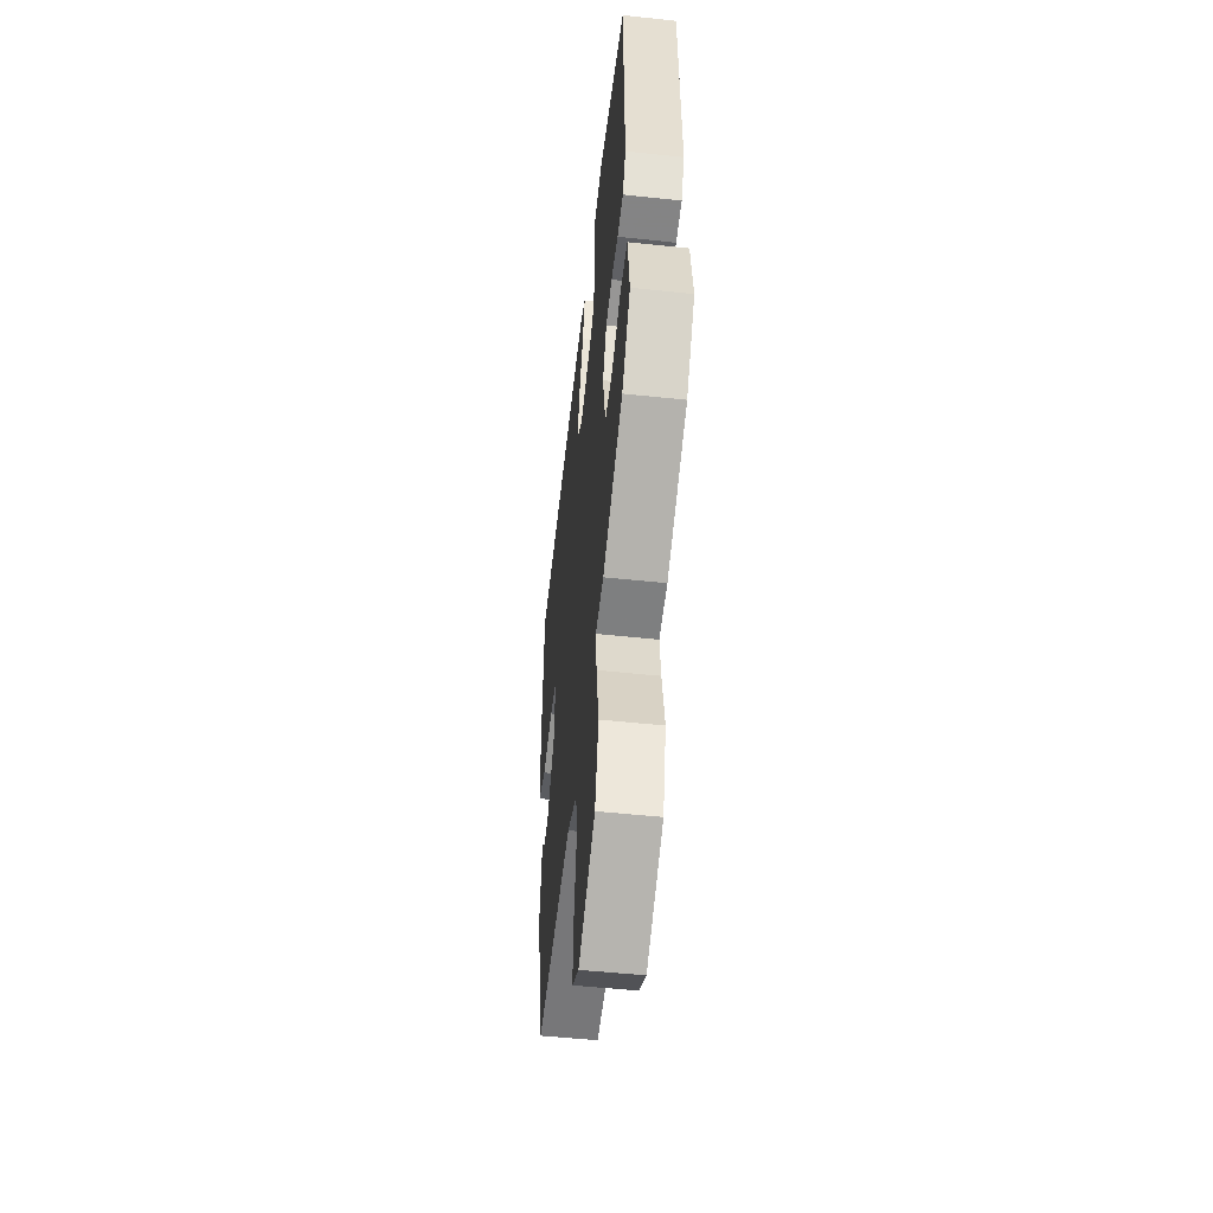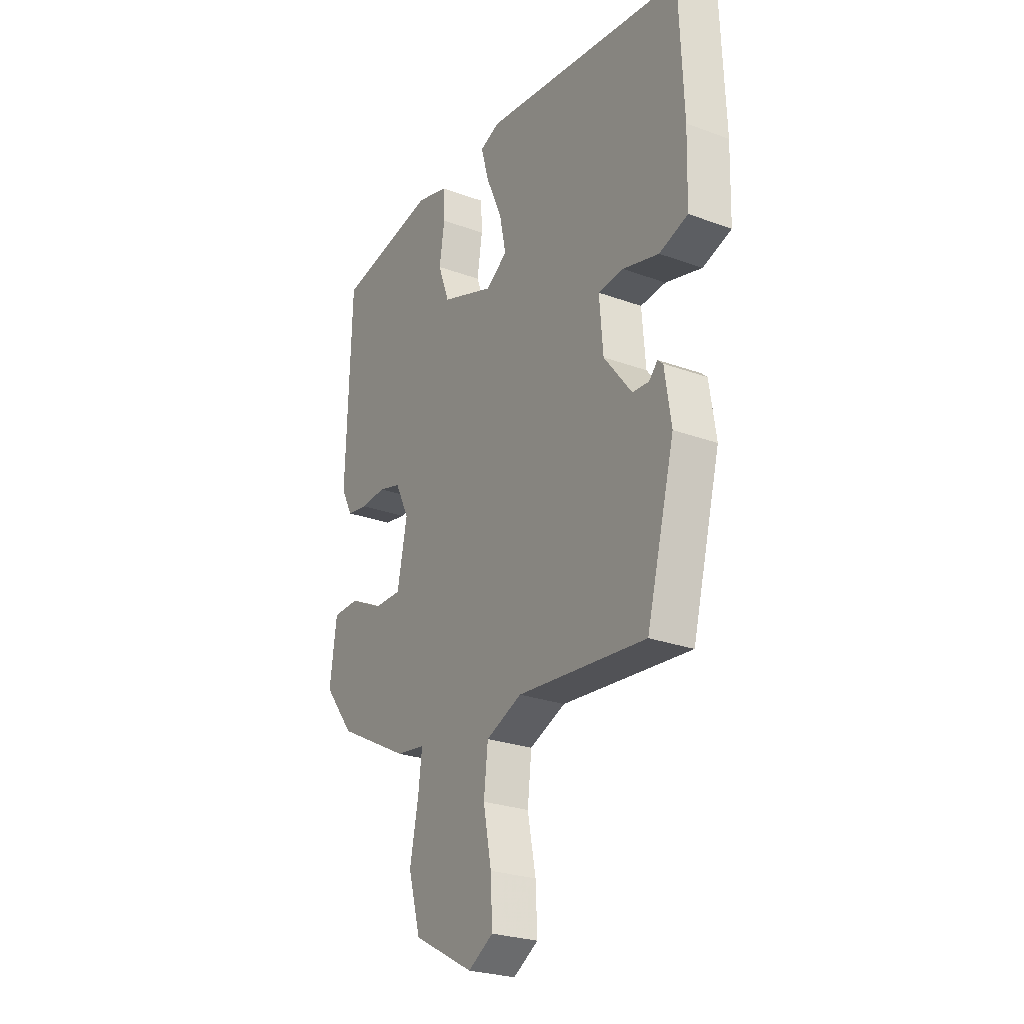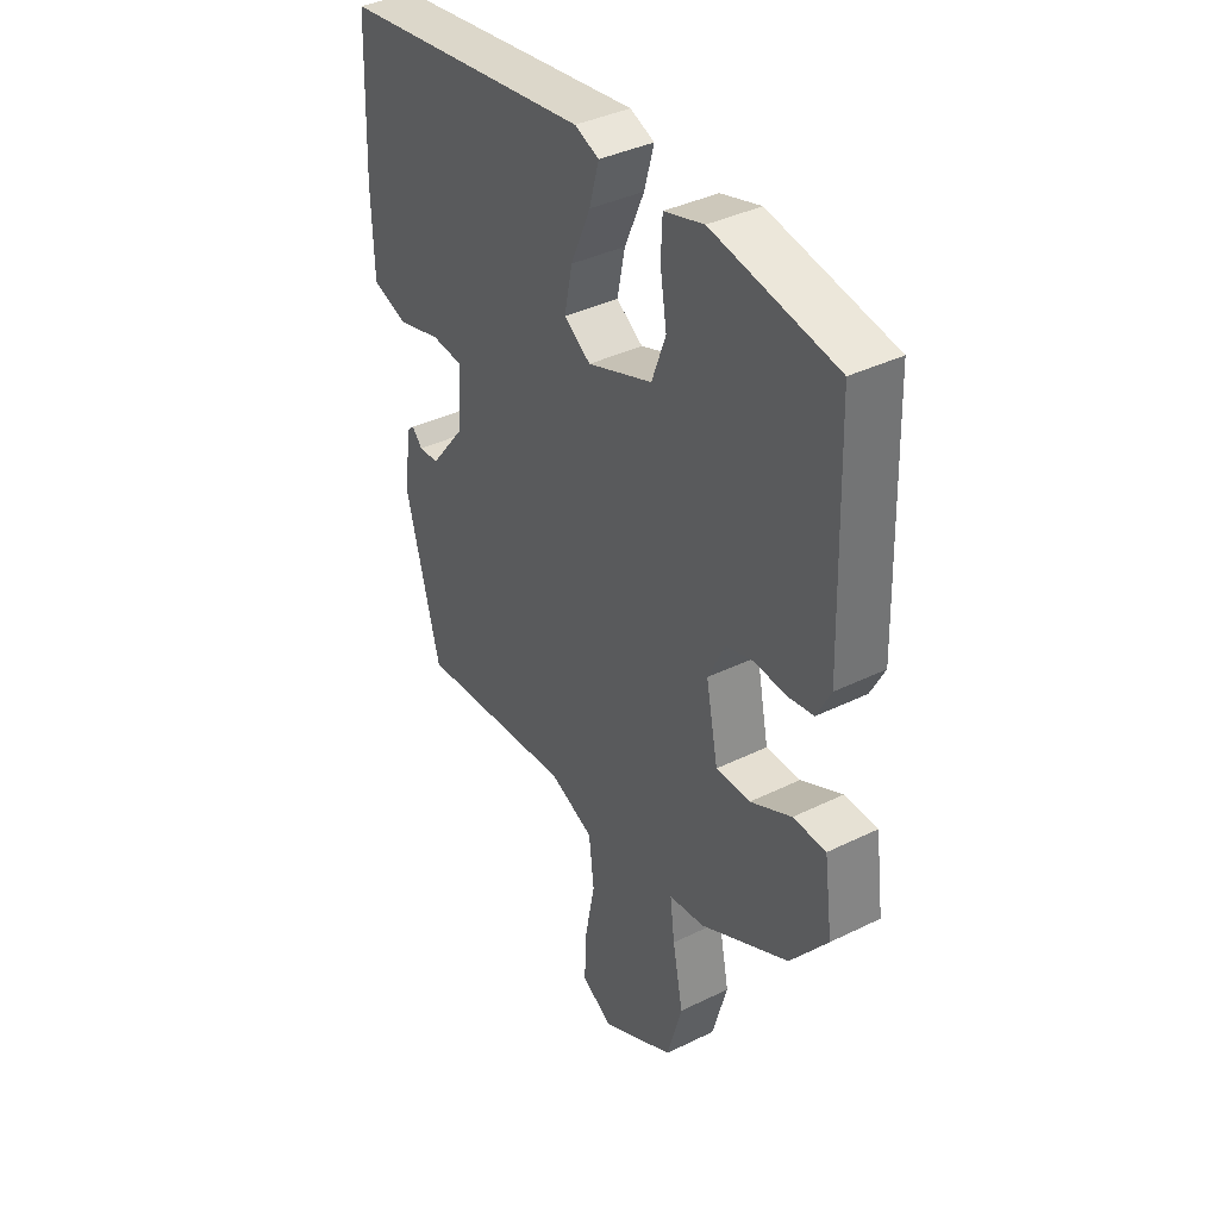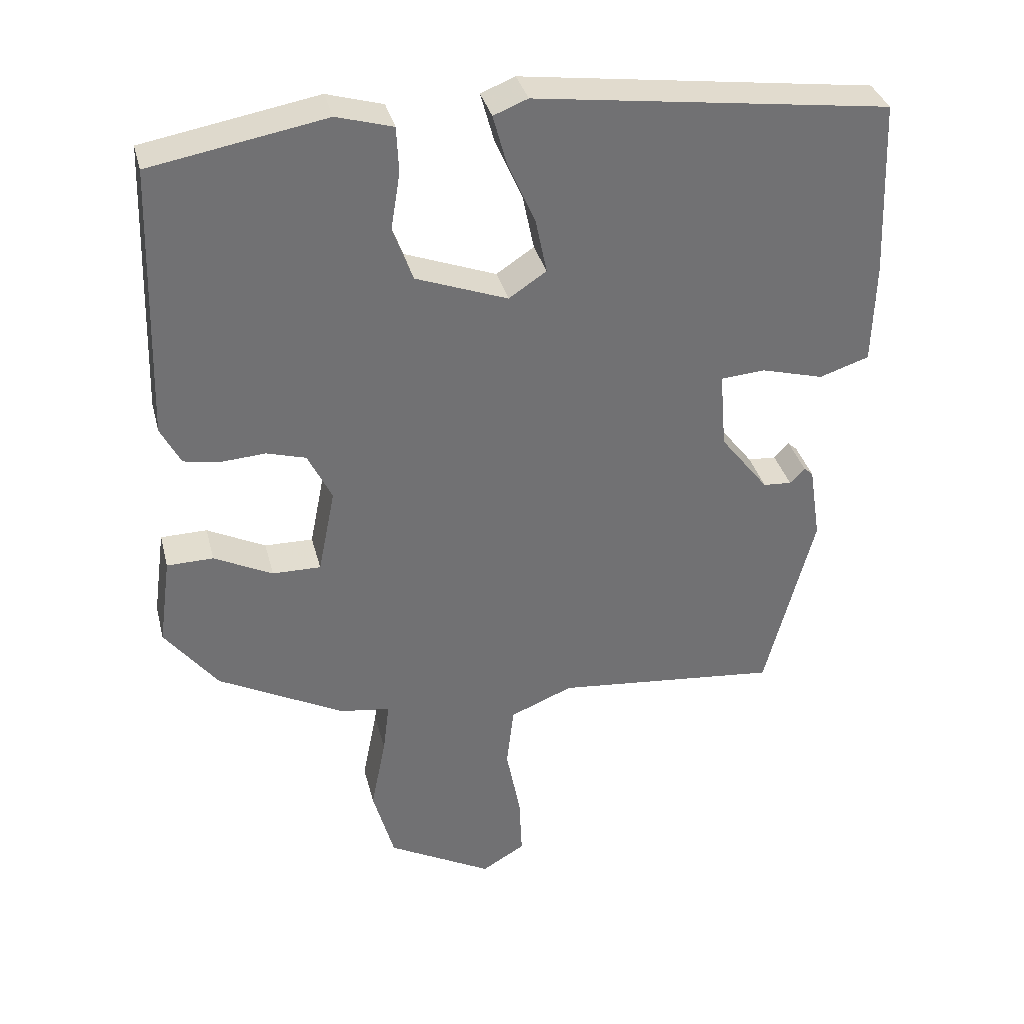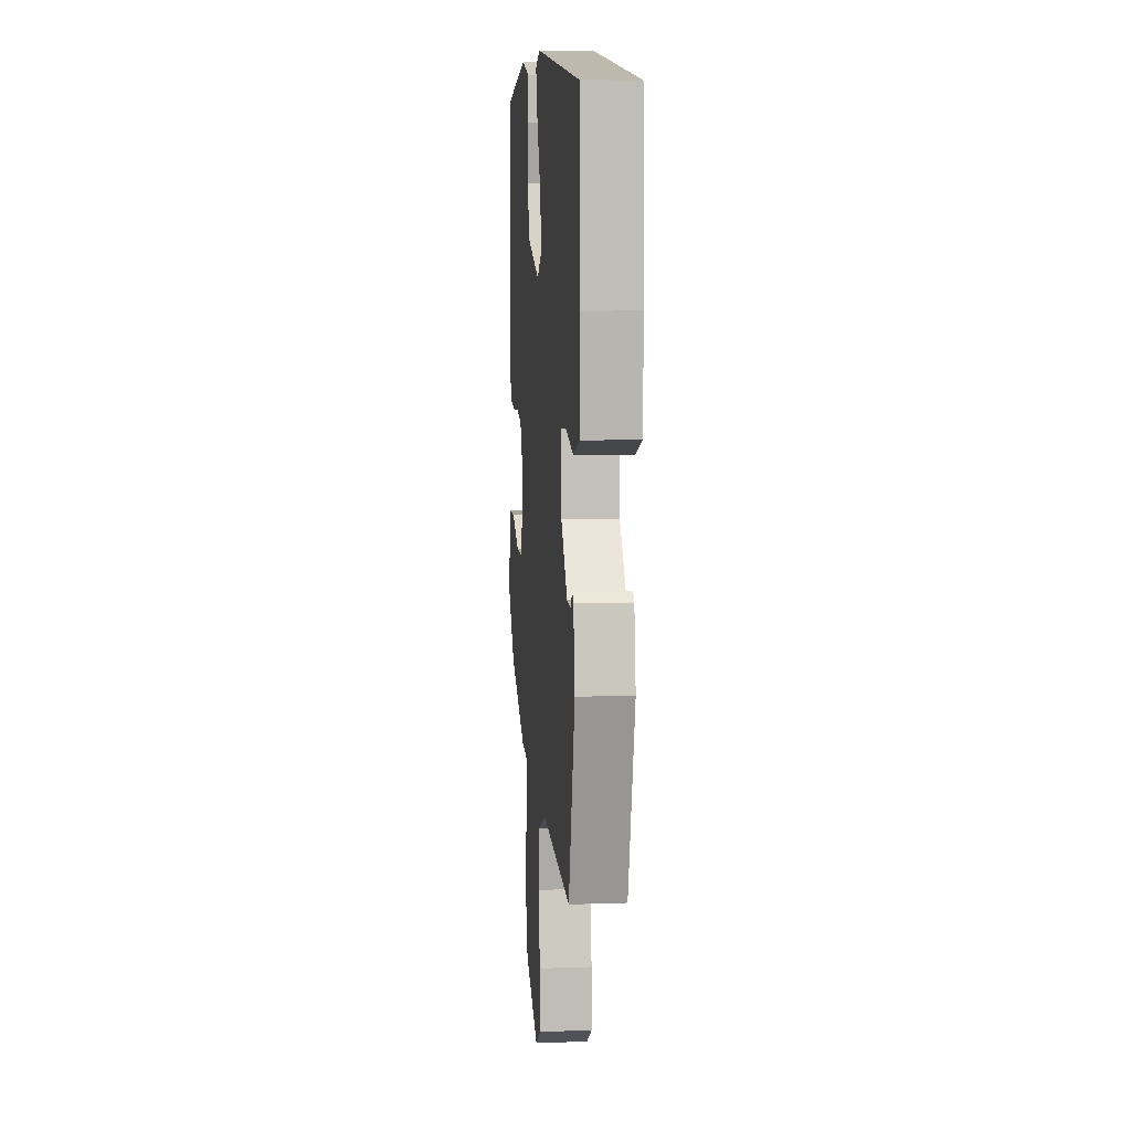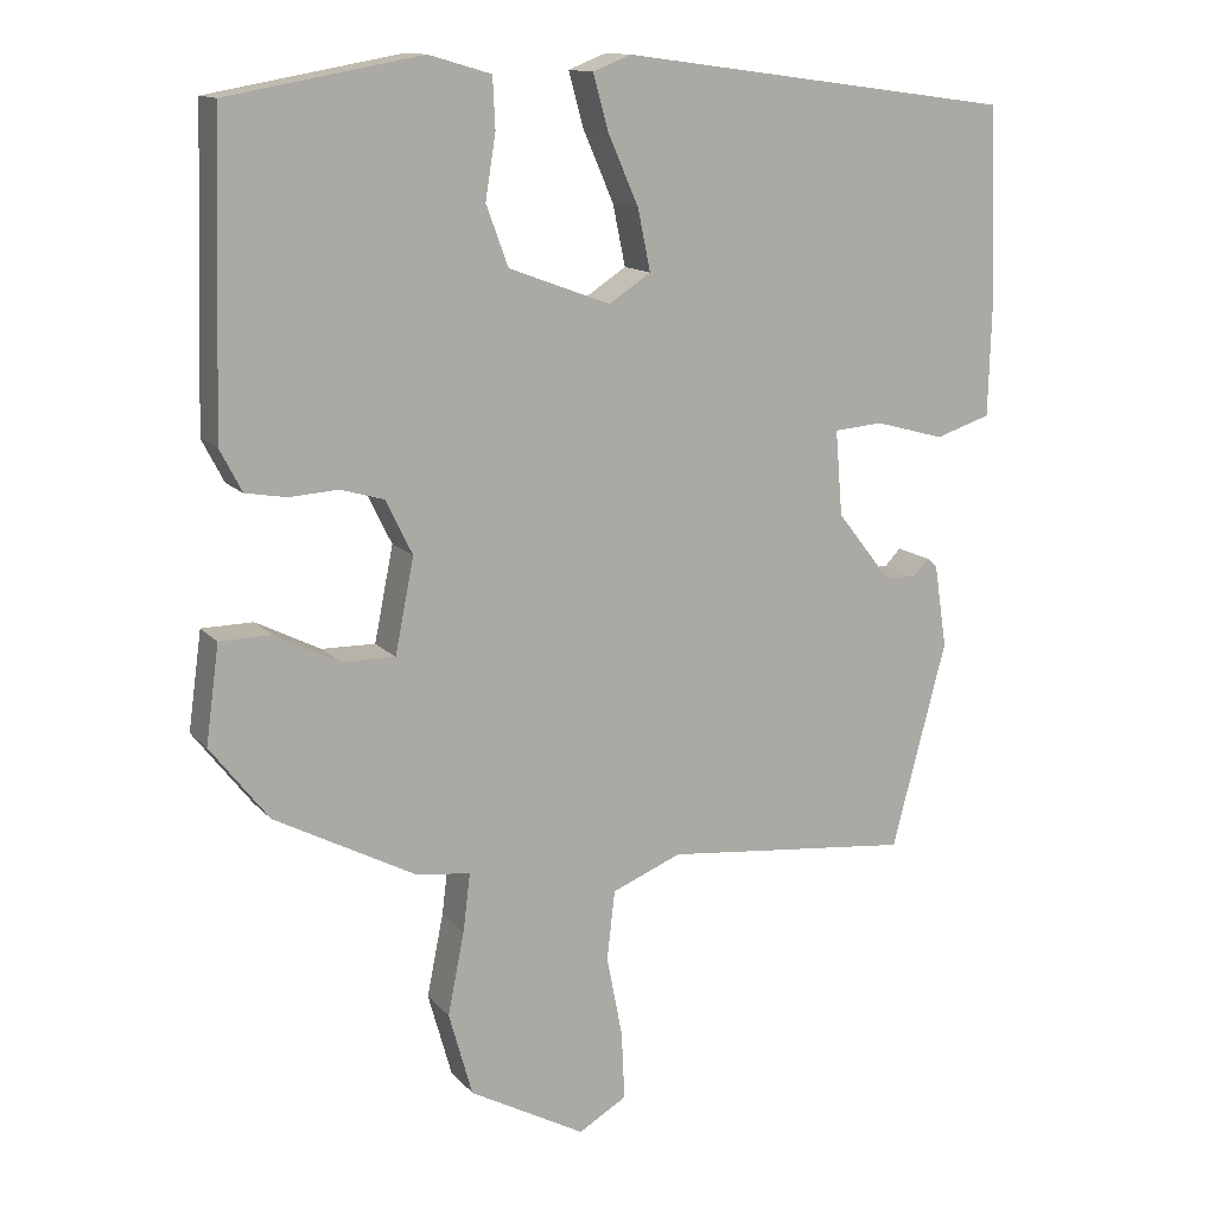
<metadata>
{"format":"obj","ext":"obj","renderer":"f3d","projection":"perspective","resolution":1024,"background":"white","views":[{"elev":-51.6,"azim":-96.6,"up":"+Z"},{"elev":-26.0,"azim":59.7,"up":"+Z"},{"elev":38.4,"azim":-121.8,"up":"+Z"},{"elev":35.0,"azim":-13.9,"up":"+Z"},{"elev":7.6,"azim":84.4,"up":"+Z"},{"elev":13.2,"azim":-24.9,"up":"+Z"}]}
</metadata>
<code>
v 0.395 0.07 -0.514
v 0.08 0.07 -0.483
v -0.008 0.07 -0.519
v -0.018 0.07 -0.607
v 0.002 0.07 -0.71
v 0.006 0.07 -0.797
v -0.055 0.07 -0.833
v -0.202 0.07 -0.753
v -0.232 0.07 -0.646
v -0.211 0.07 -0.541
v -0.202 0.07 -0.468
v -0.273 0.07 -0.458
v -0.45 0.07 -0.365
v -0.524 0.07 -0.27
v -0.507 0.07 -0.146
v -0.442 0.07 -0.145
v -0.36 0.07 -0.186
v -0.292 0.07 -0.187
v -0.268 0.07 -0.067
v -0.302 0.07 0.002
v -0.357 0.07 0.018
v -0.419 0.07 0.014
v -0.471 0.07 0.023
v -0.499 0.07 0.077
v -0.487 0.07 0.462
v -0.241 0.07 0.506
v -0.162 0.07 0.483
v -0.159 0.07 0.419
v -0.172 0.07 0.338
v -0.144 0.07 0.262
v -0.015 0.07 0.214
v 0.038 0.07 0.249
v 0.022 0.07 0.326
v -0.017 0.07 0.415
v -0.036 0.07 0.484
v 0.012 0.07 0.503
v 0.511 0.07 0.436
v 0.521 0.07 0.187
v 0.517 0.07 0.045
v 0.447 0.07 0.022
v 0.359 0.07 0.046
v 0.297 0.07 0.041
v 0.306 0.07 -0.067
v 0.374 0.07 -0.154
v 0.414 0.07 -0.157
v 0.435 0.07 -0.135
v 0.448 0.07 -0.147
v 0.464 0.07 -0.252
v 0.395 0 -0.514
v 0.08 0 -0.483
v -0.008 0 -0.519
v -0.018 0 -0.607
v 0.002 0 -0.71
v 0.006 0 -0.797
v -0.055 0 -0.833
v -0.202 0 -0.753
v -0.232 0 -0.646
v -0.211 0 -0.541
v -0.202 0 -0.468
v -0.273 0 -0.458
v -0.45 0 -0.365
v -0.524 0 -0.27
v -0.507 0 -0.146
v -0.442 0 -0.145
v -0.36 0 -0.186
v -0.292 0 -0.187
v -0.268 0 -0.067
v -0.302 0 0.002
v -0.357 0 0.018
v -0.419 0 0.014
v -0.471 0 0.023
v -0.499 0 0.077
v -0.487 0 0.462
v -0.241 0 0.506
v -0.162 0 0.483
v -0.159 0 0.419
v -0.172 0 0.338
v -0.144 0 0.262
v -0.015 0 0.214
v 0.038 0 0.249
v 0.022 0 0.326
v -0.017 0 0.415
v -0.036 0 0.484
v 0.012 0 0.503
v 0.511 0 0.436
v 0.521 0 0.187
v 0.517 0 0.045
v 0.447 0 0.022
v 0.359 0 0.046
v 0.297 0 0.041
v 0.306 0 -0.067
v 0.374 0 -0.154
v 0.414 0 -0.157
v 0.435 0 -0.135
v 0.448 0 -0.147
v 0.464 0 -0.252
f 45 46 47 48
f 44 45 48 1
f 43 44 1 2
f 42 43 2 3
f 38 39 40 41
f 38 41 42
f 37 38 42
f 33 34 35 36
f 32 33 36 37
f 31 32 37 42
f 26 27 28 29
f 26 29 30
f 25 26 30
f 24 25 30
f 21 22 23 24
f 20 21 24 30
f 19 20 30 31
f 14 15 16 17
f 14 17 18
f 11 12 13 14
f 11 14 18
f 7 8 9 10
f 7 10 11
f 4 5 6 7
f 3 4 7 11
f 18 19 31 42
f 3 11 18 42
f 96 95 94 93
f 49 96 93 92
f 50 49 92 91
f 51 50 91 90
f 89 88 87 86
f 90 89 86
f 90 86 85
f 84 83 82 81
f 85 84 81 80
f 90 85 80 79
f 77 76 75 74
f 78 77 74
f 78 74 73
f 78 73 72
f 72 71 70 69
f 78 72 69 68
f 79 78 68 67
f 65 64 63 62
f 66 65 62
f 62 61 60 59
f 66 62 59
f 58 57 56 55
f 59 58 55
f 55 54 53 52
f 59 55 52 51
f 90 79 67 66
f 90 66 59 51
f 1 49 50 2
f 2 50 51 3
f 3 51 52 4
f 4 52 53 5
f 5 53 54 6
f 6 54 55 7
f 7 55 56 8
f 8 56 57 9
f 9 57 58 10
f 10 58 59 11
f 11 59 60 12
f 12 60 61 13
f 13 61 62 14
f 14 62 63 15
f 15 63 64 16
f 16 64 65 17
f 17 65 66 18
f 18 66 67 19
f 19 67 68 20
f 20 68 69 21
f 21 69 70 22
f 22 70 71 23
f 23 71 72 24
f 24 72 73 25
f 25 73 74 26
f 26 74 75 27
f 27 75 76 28
f 28 76 77 29
f 29 77 78 30
f 30 78 79 31
f 31 79 80 32
f 32 80 81 33
f 33 81 82 34
f 34 82 83 35
f 35 83 84 36
f 36 84 85 37
f 37 85 86 38
f 38 86 87 39
f 39 87 88 40
f 40 88 89 41
f 41 89 90 42
f 42 90 91 43
f 43 91 92 44
f 44 92 93 45
f 45 93 94 46
f 46 94 95 47
f 47 95 96 48
f 48 96 49 1

</code>
